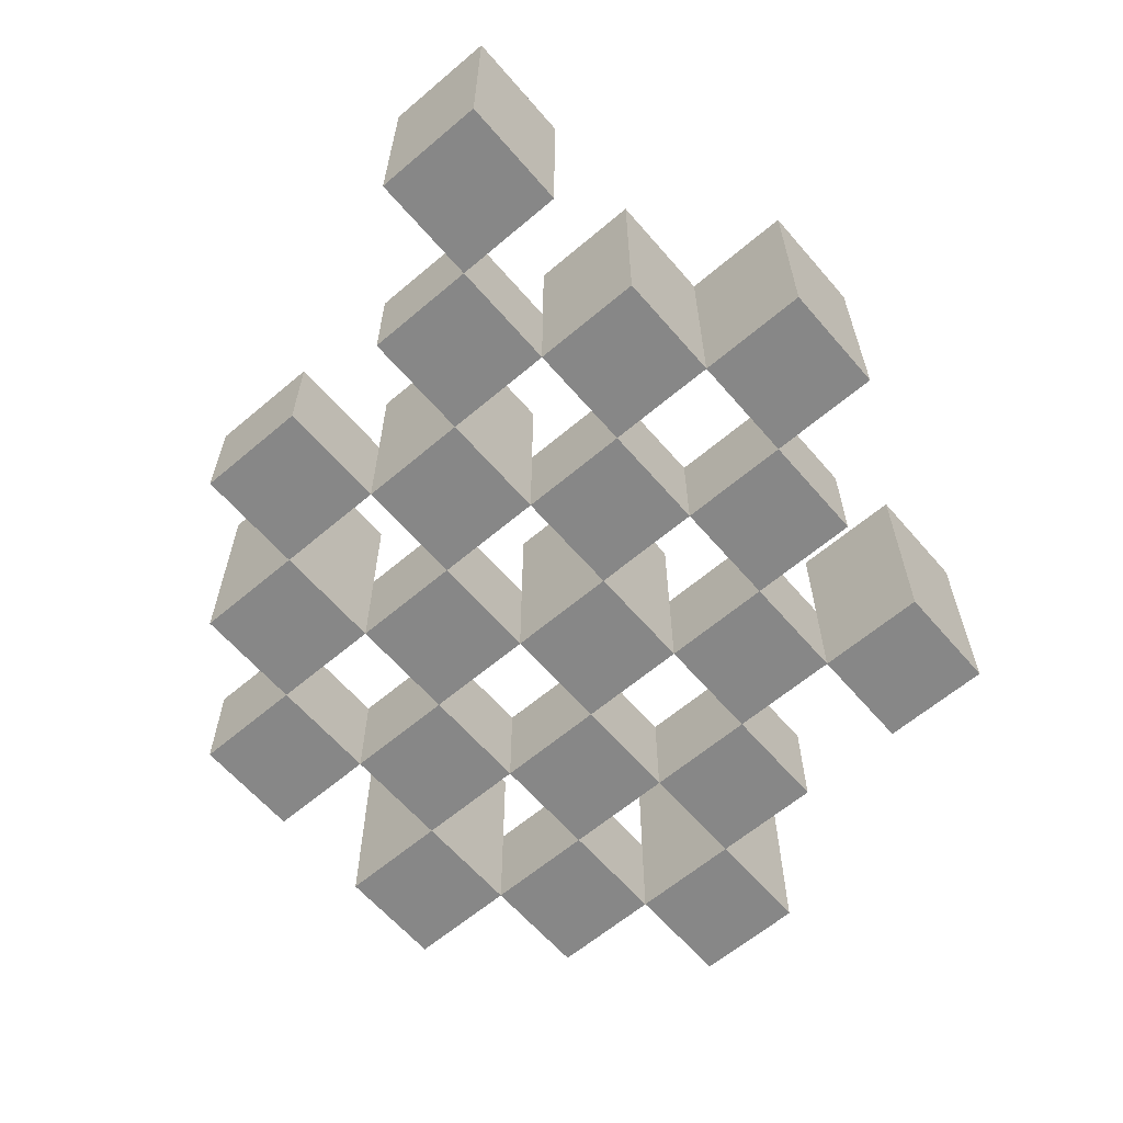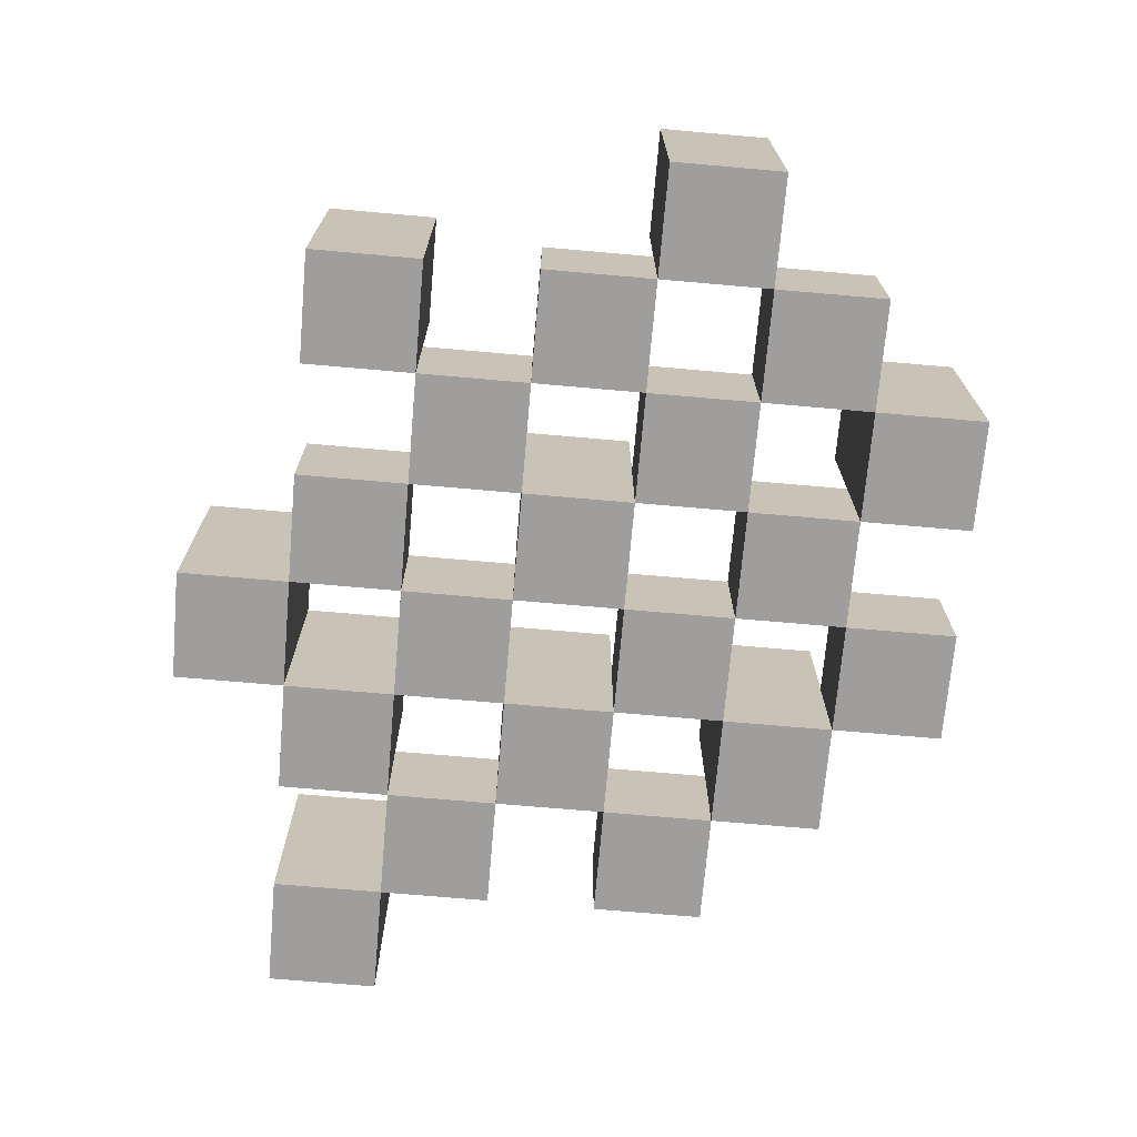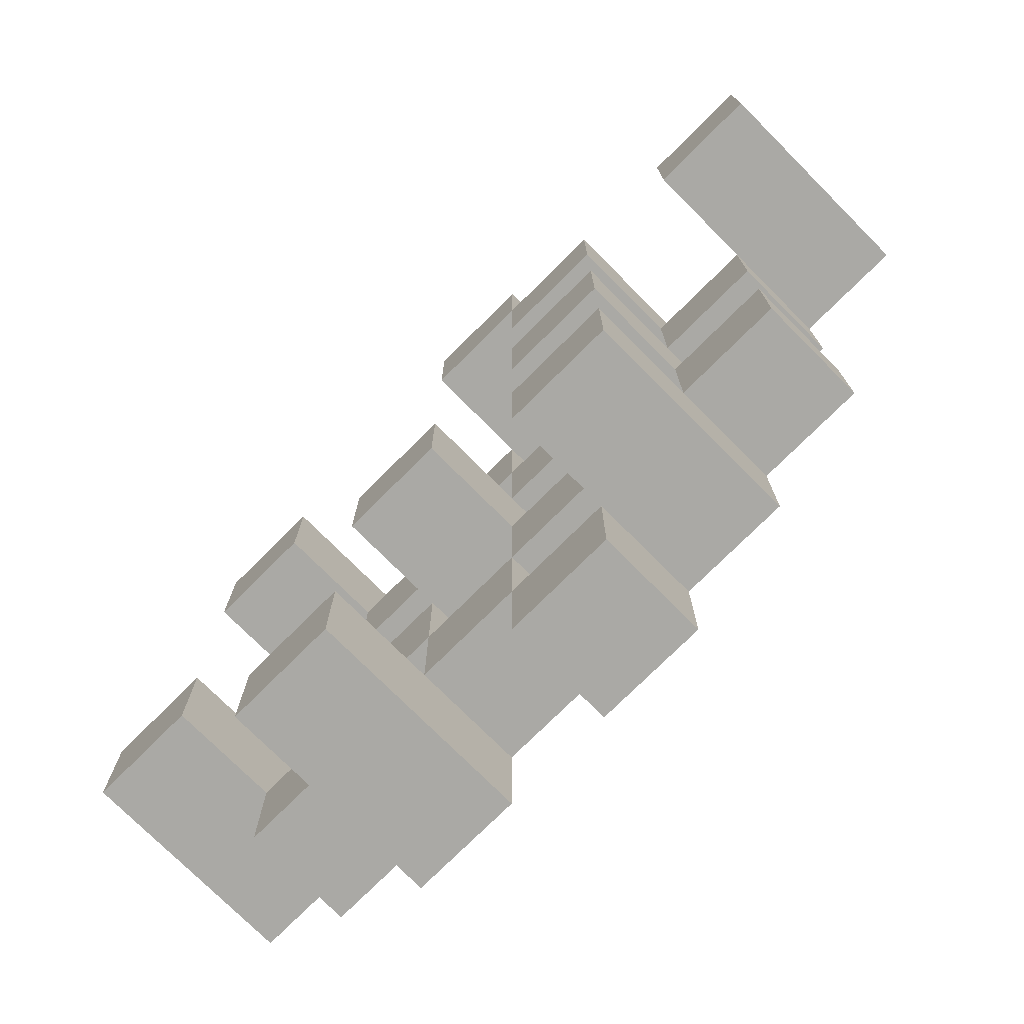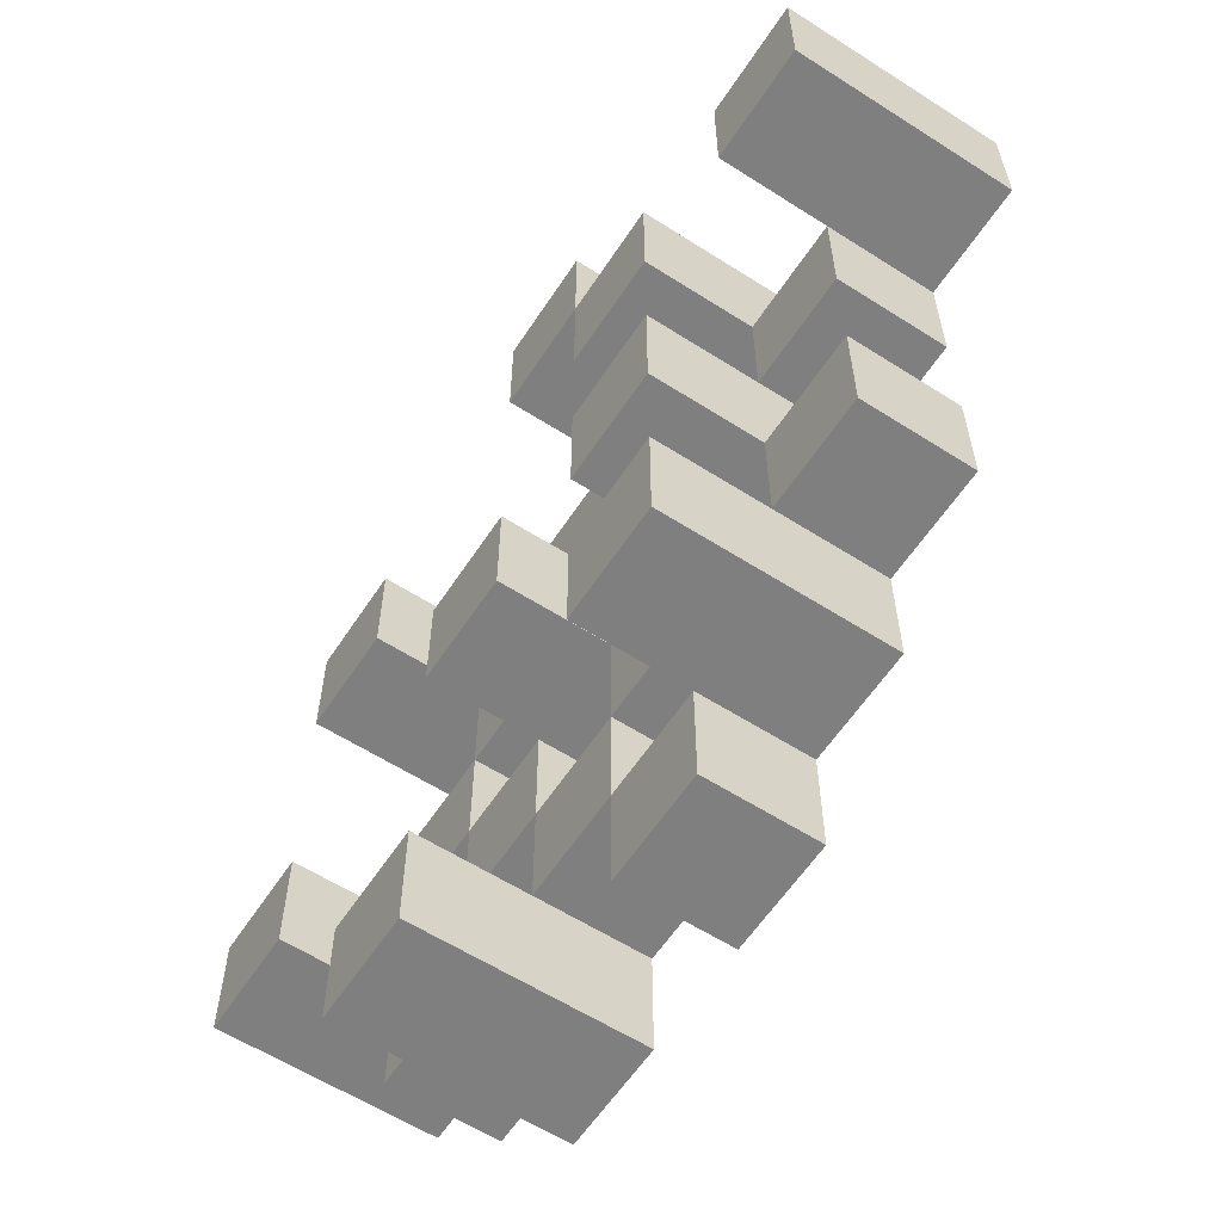
<metadata>
{"format":"obj","ext":"obj","renderer":"f3d","projection":"perspective","resolution":1024,"background":"white","views":[{"elev":-62.4,"azim":-49.3,"up":"+Y"},{"elev":-71.1,"azim":85.0,"up":"+Y"},{"elev":-75.3,"azim":-135.1,"up":"+Z"},{"elev":-59.9,"azim":-123.2,"up":"+Z"}]}
</metadata>
<code>
o
v 32.2 0.9 18.8
v 32.2 0.9 18.9
v 32.2 1.1 18.8
v 32.2 1.1 18.9
v 32.1 0.9 18.7
v 32.1 0.9 18.8
v 32.1 0.9 18.9
v 32.1 0.9 19
v 32.1 0.9 19.1
v 32.1 0.9 19.2
v 32.1 1 18.7
v 32.1 1 18.8
v 32.1 1 18.9
v 32.1 1 19
v 32.1 1.1 19.1
v 32.1 1.1 19.2
v 32 0.9 18.6
v 32 0.9 18.7
v 32 0.9 18.8
v 32 0.9 18.9
v 32 0.9 19
v 32 0.9 19.1
v 32 1 18.7
v 32 1 18.8
v 32 1 18.9
v 32 1 19
v 32 1 19.1
v 32 1.1 18.6
v 32 1.1 18.7
v 31.9 0.9 18.7
v 31.9 0.9 18.8
v 31.9 0.9 18.9
v 31.9 0.9 19
v 31.9 0.9 19.1
v 31.9 0.9 19.2
v 31.9 1 18.7
v 31.9 1 18.8
v 31.9 1 18.9
v 31.9 1 19
v 31.9 1 19.1
v 31.9 1 19.2
v 31.9 1.1 18.9
v 31.9 1.1 19
v 31.8 0.9 18.6
v 31.8 0.9 18.7
v 31.8 0.9 18.8
v 31.8 0.9 18.9
v 31.8 0.9 19
v 31.8 0.9 19.1
v 31.8 0.9 19.2
v 31.8 0.9 19.3
v 31.8 1 18.6
v 31.8 1 18.7
v 31.8 1 18.8
v 31.8 1 18.9
v 31.8 1 19
v 31.8 1 19.1
v 31.8 1 19.2
v 31.8 1.1 19.2
v 31.8 1.1 19.3
v 31.7 0.9 18.7
v 31.7 0.9 18.8
v 31.7 0.9 18.9
v 31.7 0.9 19
v 31.7 0.9 19.1
v 31.7 0.9 19.2
v 31.7 1 18.7
v 31.7 1 18.8
v 31.7 1 18.9
v 31.7 1 19
v 31.7 1 19.1
v 31.7 1.1 18.7
v 31.7 1.1 18.8
v 31.7 1.1 18.9
v 31.7 1.1 19
v 31.7 1.1 19.1
v 31.7 1.1 19.2
v 31.6 0.9 18.8
v 31.6 0.9 18.9
v 31.6 0.9 19
v 31.6 0.9 19.1
v 31.6 1 18.8
v 31.6 1 18.9
v 31.6 1 19
v 31.6 1 19.1
v 31.5 0.9 19.1
v 31.5 0.9 19.2
v 31.5 1 19.1
v 31.5 1.1 19.1
v 31.5 1.1 19.2
v 32.1 0.9 18.8
v 32.1 0.9 18.9
v 32.1 1 18.8
v 32.1 1 18.9
v 32.1 1.1 18.8
v 32.1 1.1 18.9
v 32 0.9 18.7
v 32 0.9 18.8
v 32 0.9 18.9
v 32 0.9 19
v 32 0.9 19.1
v 32 0.9 19.2
v 32 1 18.7
v 32 1 18.8
v 32 1 18.9
v 32 1 19
v 32 1 19.1
v 32 1.1 19.1
v 32 1.1 19.2
v 31.9 0.9 18.6
v 31.9 0.9 18.7
v 31.9 0.9 18.8
v 31.9 0.9 18.9
v 31.9 0.9 19
v 31.9 0.9 19.1
v 31.9 1 18.7
v 31.9 1 18.8
v 31.9 1 18.9
v 31.9 1 19
v 31.9 1 19.1
v 31.9 1.1 18.6
v 31.9 1.1 18.7
v 31.8 0.9 18.7
v 31.8 0.9 18.8
v 31.8 0.9 18.9
v 31.8 0.9 19
v 31.8 0.9 19.1
v 31.8 0.9 19.2
v 31.8 1 18.7
v 31.8 1 18.8
v 31.8 1 18.9
v 31.8 1 19
v 31.8 1 19.1
v 31.8 1 19.2
v 31.8 1.1 18.9
v 31.8 1.1 19
v 31.7 0.9 18.6
v 31.7 0.9 18.7
v 31.7 0.9 18.8
v 31.7 0.9 18.9
v 31.7 0.9 19
v 31.7 0.9 19.1
v 31.7 0.9 19.2
v 31.7 0.9 19.3
v 31.7 1 18.6
v 31.7 1 18.7
v 31.7 1 18.8
v 31.7 1 18.9
v 31.7 1 19
v 31.7 1 19.1
v 31.7 1.1 19.2
v 31.7 1.1 19.3
v 31.6 0.9 18.7
v 31.6 0.9 18.8
v 31.6 0.9 18.9
v 31.6 0.9 19
v 31.6 0.9 19.1
v 31.6 0.9 19.2
v 31.6 1 18.8
v 31.6 1 18.9
v 31.6 1 19
v 31.6 1 19.1
v 31.6 1.1 18.7
v 31.6 1.1 18.8
v 31.6 1.1 18.9
v 31.6 1.1 19
v 31.6 1.1 19.1
v 31.6 1.1 19.2
v 31.5 0.9 18.8
v 31.5 0.9 18.9
v 31.5 0.9 19
v 31.5 0.9 19.1
v 31.5 1 18.8
v 31.5 1 18.9
v 31.5 1 19
v 31.5 1 19.1
v 31.4 0.9 19.1
v 31.4 0.9 19.2
v 31.4 1.1 19.1
v 31.4 1.1 19.2
v 32 0.9 18.6
v 32 1.1 18.6
v 31.9 0.9 18.6
v 31.9 1.1 18.6
v 31.8 0.9 18.6
v 31.8 1 18.6
v 31.7 0.9 18.6
v 31.7 1 18.6
v 32.1 0.9 18.7
v 32.1 1 18.7
v 32 0.9 18.7
v 32 1 18.7
v 31.9 0.9 18.7
v 31.9 1 18.7
v 31.8 0.9 18.7
v 31.8 1 18.7
v 31.7 0.9 18.7
v 31.7 1 18.7
v 31.7 1.1 18.7
v 31.6 0.9 18.7
v 31.6 1.1 18.7
v 32.2 0.9 18.8
v 32.2 1.1 18.8
v 32.1 0.9 18.8
v 32.1 1 18.8
v 32.1 1.1 18.8
v 32 0.9 18.8
v 32 1 18.8
v 31.9 0.9 18.8
v 31.9 1 18.8
v 31.8 0.9 18.8
v 31.8 1 18.8
v 31.7 0.9 18.8
v 31.7 1 18.8
v 31.6 0.9 18.8
v 31.6 1 18.8
v 31.5 0.9 18.8
v 31.5 1 18.8
v 32.1 0.9 18.9
v 32.1 1 18.9
v 32 0.9 18.9
v 32 1 18.9
v 31.9 0.9 18.9
v 31.9 1 18.9
v 31.9 1.1 18.9
v 31.8 0.9 18.9
v 31.8 1 18.9
v 31.8 1.1 18.9
v 31.7 0.9 18.9
v 31.7 1 18.9
v 31.7 1.1 18.9
v 31.6 0.9 18.9
v 31.6 1 18.9
v 31.6 1.1 18.9
v 32 0.9 19
v 32 1 19
v 31.9 0.9 19
v 31.9 1 19
v 31.8 0.9 19
v 31.8 1 19
v 31.7 0.9 19
v 31.7 1 19
v 31.6 0.9 19
v 31.6 1 19
v 31.5 0.9 19
v 31.5 1 19
v 32.1 0.9 19.1
v 32.1 1.1 19.1
v 32 0.9 19.1
v 32 1 19.1
v 32 1.1 19.1
v 31.9 0.9 19.1
v 31.9 1 19.1
v 31.8 0.9 19.1
v 31.8 1 19.1
v 31.7 0.9 19.1
v 31.7 1 19.1
v 31.7 1.1 19.1
v 31.6 0.9 19.1
v 31.6 1 19.1
v 31.6 1.1 19.1
v 31.5 0.9 19.1
v 31.5 1 19.1
v 31.5 1.1 19.1
v 31.4 0.9 19.1
v 31.4 1.1 19.1
v 31.8 0.9 19.2
v 31.8 1 19.2
v 31.8 1.1 19.2
v 31.7 0.9 19.2
v 31.7 1.1 19.2
v 32 0.9 18.7
v 32 1 18.7
v 32 1.1 18.7
v 31.9 0.9 18.7
v 31.9 1 18.7
v 31.9 1.1 18.7
v 31.8 0.9 18.7
v 31.8 1 18.7
v 31.7 0.9 18.7
v 31.7 1 18.7
v 32.1 0.9 18.8
v 32.1 1 18.8
v 32 0.9 18.8
v 32 1 18.8
v 31.9 0.9 18.8
v 31.9 1 18.8
v 31.8 0.9 18.8
v 31.8 1 18.8
v 31.7 0.9 18.8
v 31.7 1 18.8
v 31.7 1.1 18.8
v 31.6 0.9 18.8
v 31.6 1 18.8
v 31.6 1.1 18.8
v 32.2 0.9 18.9
v 32.2 1.1 18.9
v 32.1 0.9 18.9
v 32.1 1 18.9
v 32.1 1.1 18.9
v 32 0.9 18.9
v 32 1 18.9
v 31.9 0.9 18.9
v 31.9 1 18.9
v 31.8 0.9 18.9
v 31.8 1 18.9
v 31.7 0.9 18.9
v 31.7 1 18.9
v 31.6 0.9 18.9
v 31.6 1 18.9
v 31.5 0.9 18.9
v 31.5 1 18.9
v 32.1 0.9 19
v 32.1 1 19
v 32 0.9 19
v 32 1 19
v 31.9 0.9 19
v 31.9 1 19
v 31.9 1.1 19
v 31.8 0.9 19
v 31.8 1 19
v 31.8 1.1 19
v 31.7 0.9 19
v 31.7 1 19
v 31.7 1.1 19
v 31.6 0.9 19
v 31.6 1 19
v 31.6 1.1 19
v 32 0.9 19.1
v 32 1 19.1
v 31.9 0.9 19.1
v 31.9 1 19.1
v 31.8 0.9 19.1
v 31.8 1 19.1
v 31.7 0.9 19.1
v 31.7 1 19.1
v 31.6 0.9 19.1
v 31.6 1 19.1
v 31.5 0.9 19.1
v 31.5 1 19.1
v 32.1 0.9 19.2
v 32.1 1.1 19.2
v 32 0.9 19.2
v 32 1.1 19.2
v 31.9 0.9 19.2
v 31.9 1 19.2
v 31.8 0.9 19.2
v 31.8 1 19.2
v 31.7 0.9 19.2
v 31.7 1.1 19.2
v 31.6 0.9 19.2
v 31.6 1.1 19.2
v 31.5 0.9 19.2
v 31.5 1.1 19.2
v 31.4 0.9 19.2
v 31.4 1.1 19.2
v 31.8 0.9 19.3
v 31.8 1.1 19.3
v 31.7 0.9 19.3
v 31.7 1.1 19.3
v 32 0.9 18.6
v 31.9 0.9 18.6
v 31.8 0.9 18.6
v 31.7 0.9 18.6
v 32.1 0.9 18.7
v 32 0.9 18.7
v 31.9 0.9 18.7
v 31.8 0.9 18.7
v 31.7 0.9 18.7
v 31.6 0.9 18.7
v 32.2 0.9 18.8
v 32.1 0.9 18.8
v 32 0.9 18.8
v 31.9 0.9 18.8
v 31.8 0.9 18.8
v 31.7 0.9 18.8
v 31.6 0.9 18.8
v 31.5 0.9 18.8
v 32.2 0.9 18.9
v 32.1 0.9 18.9
v 32 0.9 18.9
v 31.9 0.9 18.9
v 31.8 0.9 18.9
v 31.7 0.9 18.9
v 31.6 0.9 18.9
v 31.5 0.9 18.9
v 32.1 0.9 19
v 32 0.9 19
v 31.9 0.9 19
v 31.8 0.9 19
v 31.7 0.9 19
v 31.6 0.9 19
v 31.5 0.9 19
v 32.1 0.9 19.1
v 32 0.9 19.1
v 31.9 0.9 19.1
v 31.8 0.9 19.1
v 31.7 0.9 19.1
v 31.6 0.9 19.1
v 31.5 0.9 19.1
v 31.4 0.9 19.1
v 32.1 0.9 19.2
v 32 0.9 19.2
v 31.9 0.9 19.2
v 31.8 0.9 19.2
v 31.7 0.9 19.2
v 31.6 0.9 19.2
v 31.5 0.9 19.2
v 31.4 0.9 19.2
v 31.8 0.9 19.3
v 31.7 0.9 19.3
v 31.8 1 18.6
v 31.7 1 18.6
v 32.1 1 18.7
v 32 1 18.7
v 31.9 1 18.7
v 31.8 1 18.7
v 31.7 1 18.7
v 32.1 1 18.8
v 32 1 18.8
v 31.9 1 18.8
v 31.8 1 18.8
v 31.7 1 18.8
v 31.6 1 18.8
v 31.5 1 18.8
v 32.1 1 18.9
v 32 1 18.9
v 31.9 1 18.9
v 31.8 1 18.9
v 31.7 1 18.9
v 31.6 1 18.9
v 31.5 1 18.9
v 32.1 1 19
v 32 1 19
v 31.9 1 19
v 31.8 1 19
v 31.7 1 19
v 31.6 1 19
v 31.5 1 19
v 32 1 19.1
v 31.9 1 19.1
v 31.8 1 19.1
v 31.7 1 19.1
v 31.6 1 19.1
v 31.5 1 19.1
v 31.9 1 19.2
v 31.8 1 19.2
v 32 1.1 18.6
v 31.9 1.1 18.6
v 32 1.1 18.7
v 31.9 1.1 18.7
v 31.7 1.1 18.7
v 31.6 1.1 18.7
v 32.2 1.1 18.8
v 32.1 1.1 18.8
v 31.7 1.1 18.8
v 31.6 1.1 18.8
v 32.2 1.1 18.9
v 32.1 1.1 18.9
v 31.9 1.1 18.9
v 31.8 1.1 18.9
v 31.7 1.1 18.9
v 31.6 1.1 18.9
v 31.9 1.1 19
v 31.8 1.1 19
v 31.7 1.1 19
v 31.6 1.1 19
v 32.1 1.1 19.1
v 32 1.1 19.1
v 31.7 1.1 19.1
v 31.6 1.1 19.1
v 31.5 1.1 19.1
v 31.4 1.1 19.1
v 32.1 1.1 19.2
v 32 1.1 19.2
v 31.8 1.1 19.2
v 31.7 1.1 19.2
v 31.6 1.1 19.2
v 31.5 1.1 19.2
v 31.4 1.1 19.2
v 31.8 1.1 19.3
v 31.7 1.1 19.3
f 3 2 1
f 4 2 3
f 11 6 5
f 12 6 11
f 13 8 7
f 14 8 13
f 15 10 9
f 16 10 15
f 23 18 17
f 24 20 19
f 25 20 24
f 26 22 21
f 27 22 26
f 28 23 17
f 29 23 28
f 36 31 30
f 37 31 36
f 38 33 32
f 39 33 38
f 40 35 34
f 41 35 40
f 42 39 38
f 43 39 42
f 52 45 44
f 53 45 52
f 54 47 46
f 55 47 54
f 56 49 48
f 57 49 56
f 58 51 50
f 59 51 58
f 60 51 59
f 67 62 61
f 68 62 67
f 69 64 63
f 70 64 69
f 71 66 65
f 72 68 67
f 73 68 72
f 74 70 69
f 75 70 74
f 76 66 71
f 77 66 76
f 82 79 78
f 83 79 82
f 84 81 80
f 85 81 84
f 88 87 86
f 89 87 88
f 90 87 89
f 91 92 93
f 93 92 94
f 93 94 95
f 95 94 96
f 97 98 103
f 103 98 104
f 99 100 105
f 105 100 106
f 101 102 107
f 107 102 108
f 108 102 109
f 110 111 116
f 112 113 117
f 117 113 118
f 114 115 119
f 119 115 120
f 110 116 121
f 121 116 122
f 123 124 129
f 129 124 130
f 125 126 131
f 131 126 132
f 127 128 133
f 133 128 134
f 131 132 135
f 135 132 136
f 137 138 145
f 145 138 146
f 139 140 147
f 147 140 148
f 141 142 149
f 149 142 150
f 143 144 151
f 151 144 152
f 153 154 159
f 155 156 160
f 160 156 161
f 157 158 162
f 153 159 163
f 163 159 164
f 160 161 165
f 165 161 166
f 162 158 167
f 167 158 168
f 169 170 173
f 173 170 174
f 171 172 175
f 175 172 176
f 177 178 179
f 179 178 180
f 183 182 181
f 184 182 183
f 187 186 185
f 188 186 187
f 191 190 189
f 192 190 191
f 195 194 193
f 196 194 195
f 200 198 197
f 200 199 198
f 201 199 200
f 204 203 202
f 205 203 204
f 206 203 205
f 209 208 207
f 210 208 209
f 213 212 211
f 214 212 213
f 217 216 215
f 218 216 217
f 221 220 219
f 222 220 221
f 226 224 223
f 226 225 224
f 227 225 226
f 228 225 227
f 232 230 229
f 232 231 230
f 233 231 232
f 234 231 233
f 237 236 235
f 238 236 237
f 241 240 239
f 242 240 241
f 245 244 243
f 246 244 245
f 249 248 247
f 250 248 249
f 251 248 250
f 254 253 252
f 255 253 254
f 259 257 256
f 259 258 257
f 260 258 259
f 261 258 260
f 265 263 262
f 265 264 263
f 266 264 265
f 270 268 267
f 270 269 268
f 271 269 270
f 272 273 275
f 273 274 275
f 275 274 276
f 276 274 277
f 278 279 280
f 280 279 281
f 282 283 284
f 284 283 285
f 286 287 288
f 288 287 289
f 290 291 293
f 291 292 293
f 293 292 294
f 294 292 295
f 296 297 298
f 298 297 299
f 299 297 300
f 301 302 303
f 303 302 304
f 305 306 307
f 307 306 308
f 309 310 311
f 311 310 312
f 313 314 315
f 315 314 316
f 317 318 320
f 318 319 320
f 320 319 321
f 321 319 322
f 323 324 326
f 324 325 326
f 326 325 327
f 327 325 328
f 329 330 331
f 331 330 332
f 333 334 335
f 335 334 336
f 337 338 339
f 339 338 340
f 341 342 343
f 343 342 344
f 345 346 347
f 347 346 348
f 349 350 351
f 351 350 352
f 353 354 355
f 355 354 356
f 357 358 359
f 359 358 360
f 366 362 361
f 367 362 366
f 368 364 363
f 369 364 368
f 372 366 365
f 373 366 372
f 374 368 367
f 375 368 374
f 376 370 369
f 377 370 376
f 379 372 371
f 380 372 379
f 381 374 373
f 382 374 381
f 383 376 375
f 384 376 383
f 385 378 377
f 386 378 385
f 387 381 380
f 388 381 387
f 389 383 382
f 390 383 389
f 391 385 384
f 392 385 391
f 395 389 388
f 396 389 395
f 397 391 390
f 398 391 397
f 399 393 392
f 400 393 399
f 402 395 394
f 403 395 402
f 404 397 396
f 405 397 404
f 406 399 398
f 407 399 406
f 408 401 400
f 409 401 408
f 410 406 405
f 411 406 410
f 412 413 417
f 417 413 418
f 414 415 419
f 419 415 420
f 416 417 421
f 421 417 422
f 420 421 427
f 427 421 428
f 422 423 429
f 429 423 430
f 424 425 431
f 431 425 432
f 426 427 433
f 433 427 434
f 434 435 440
f 440 435 441
f 436 437 442
f 442 437 443
f 438 439 444
f 444 439 445
f 441 442 446
f 446 442 447
f 448 449 450
f 450 449 451
f 452 453 456
f 456 453 457
f 454 455 458
f 458 455 459
f 460 461 464
f 464 461 465
f 462 463 466
f 466 463 467
f 468 469 474
f 474 469 475
f 470 471 477
f 477 471 478
f 472 473 479
f 479 473 480
f 476 477 481
f 481 477 482

</code>
